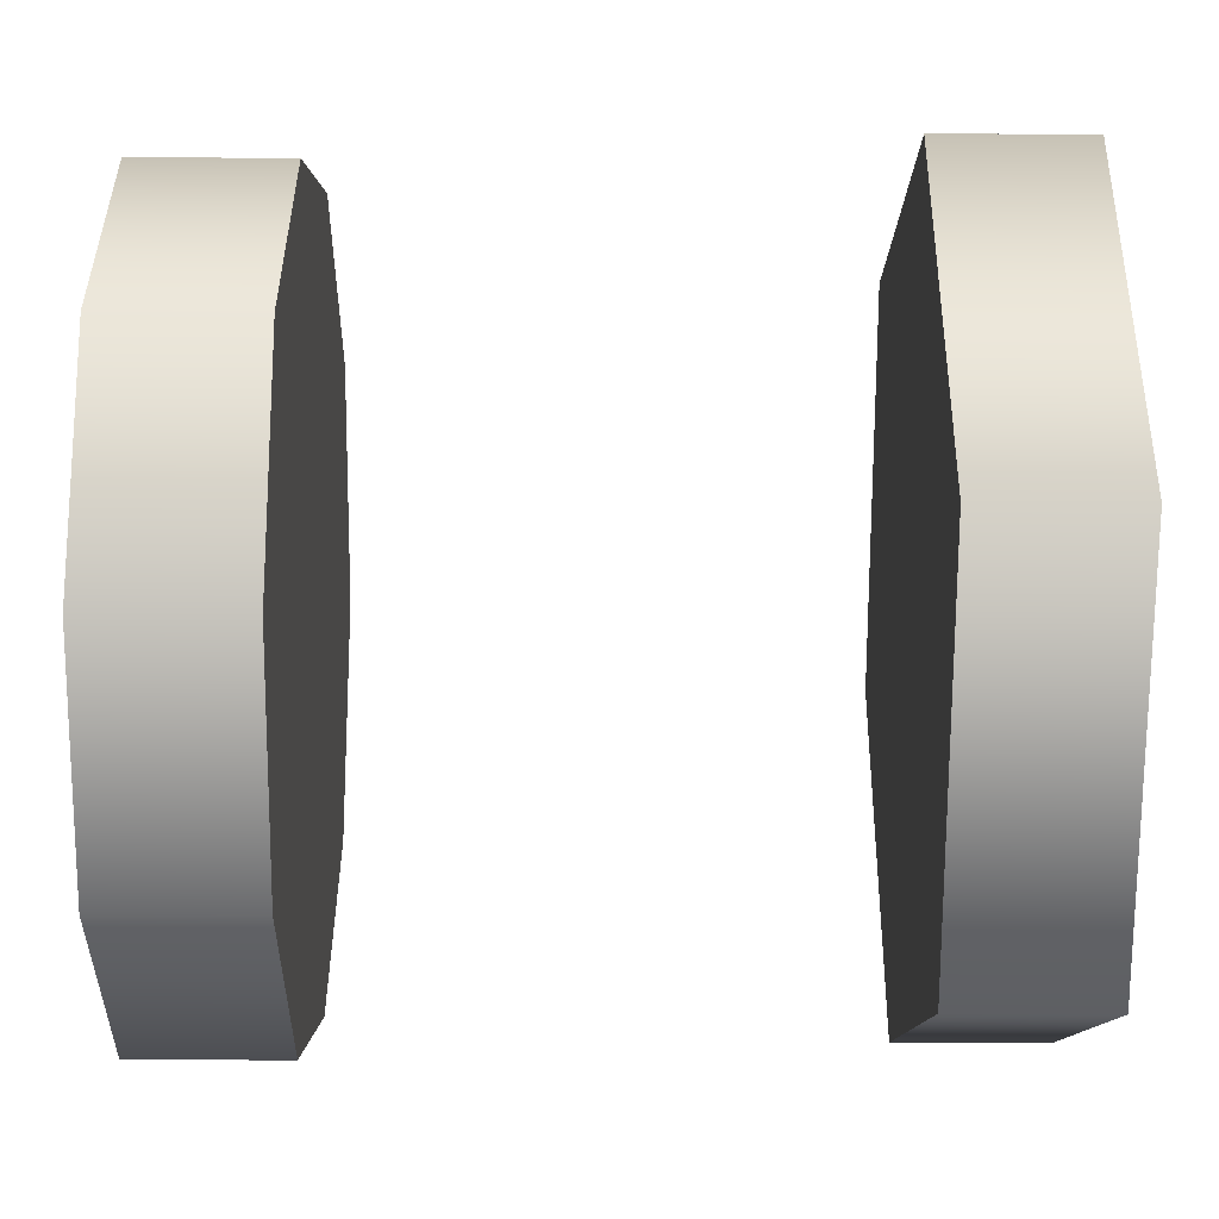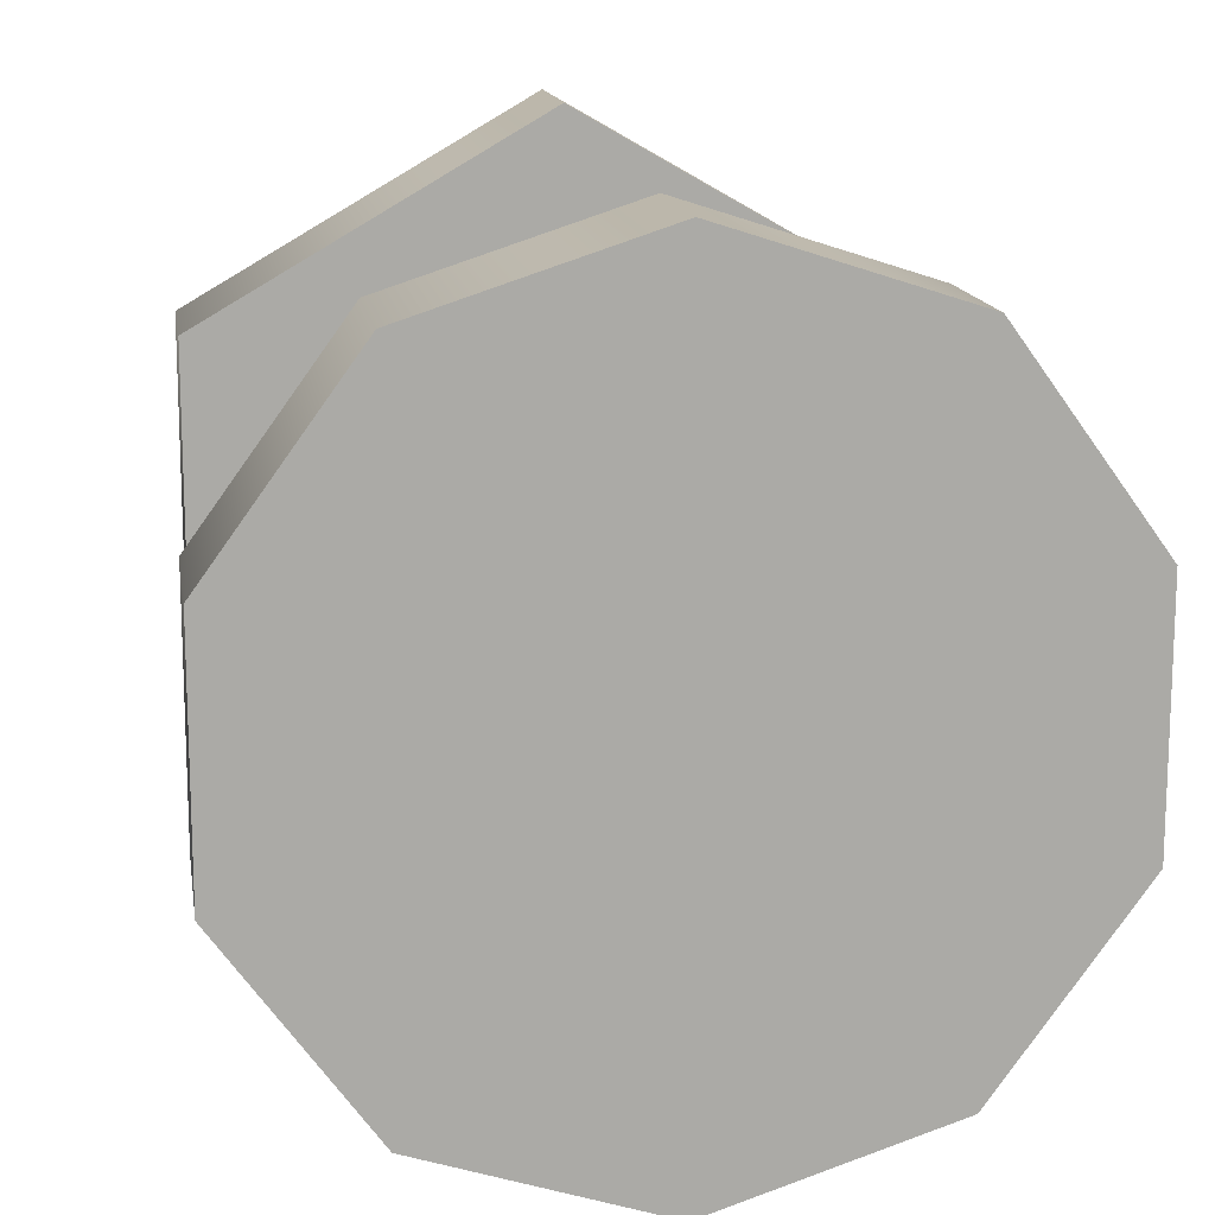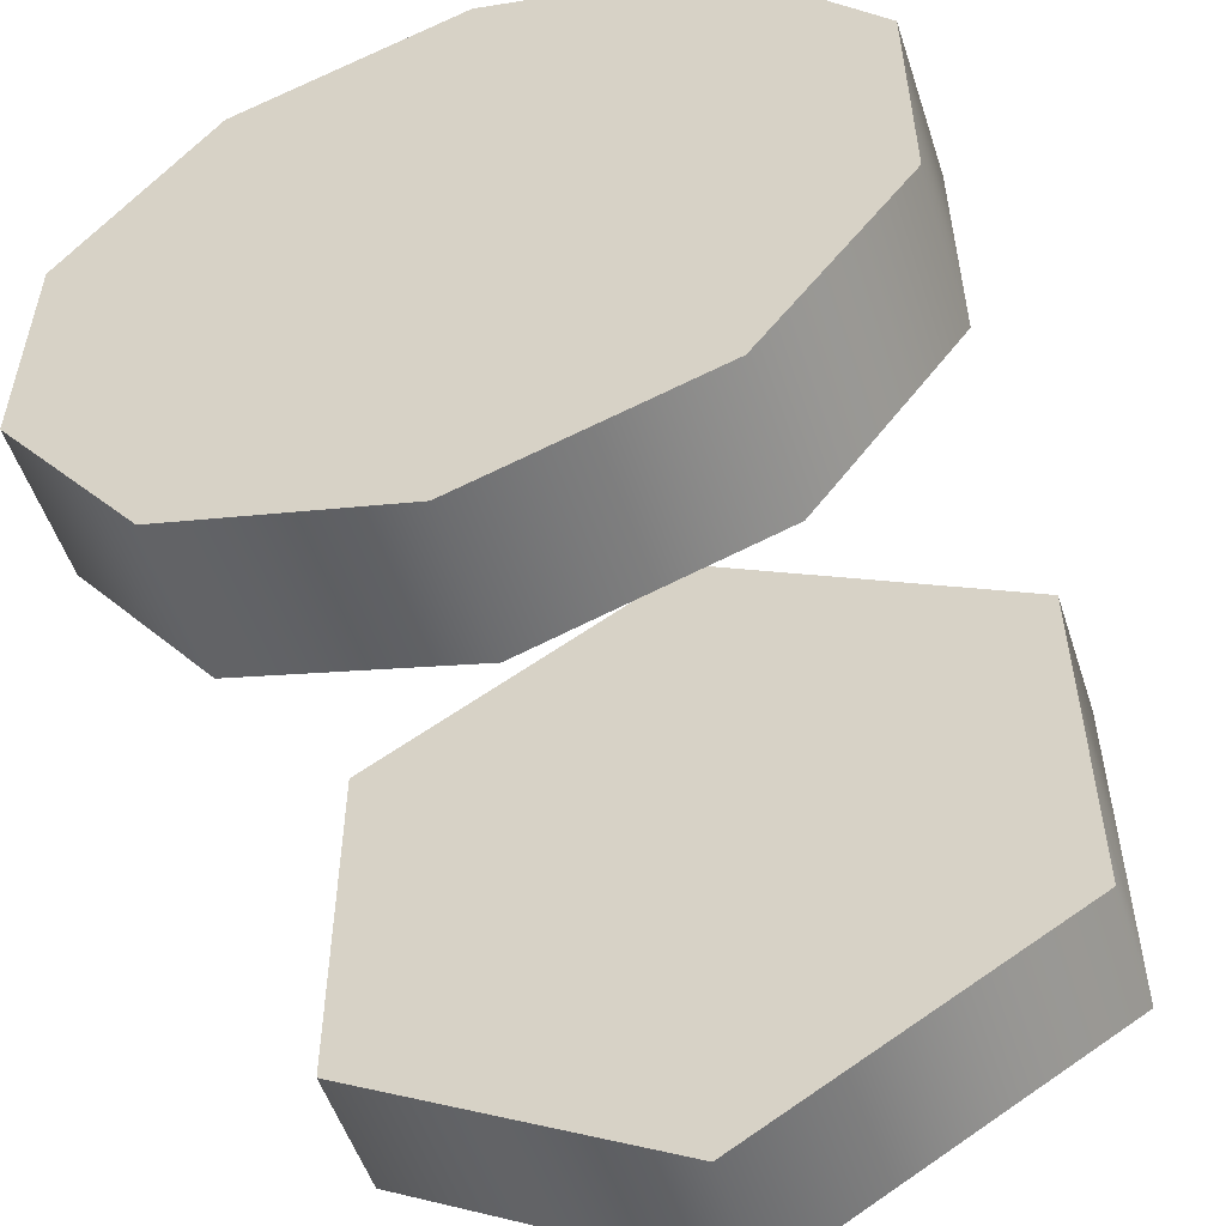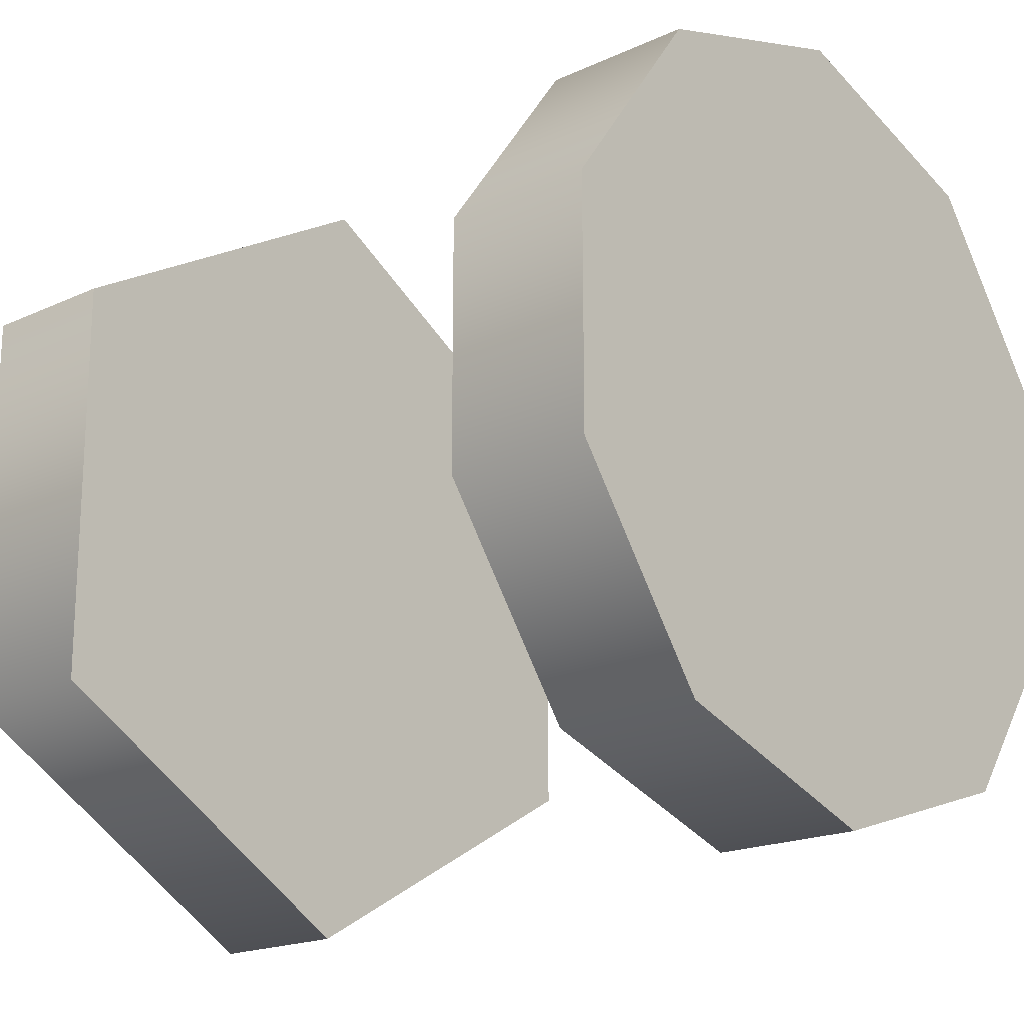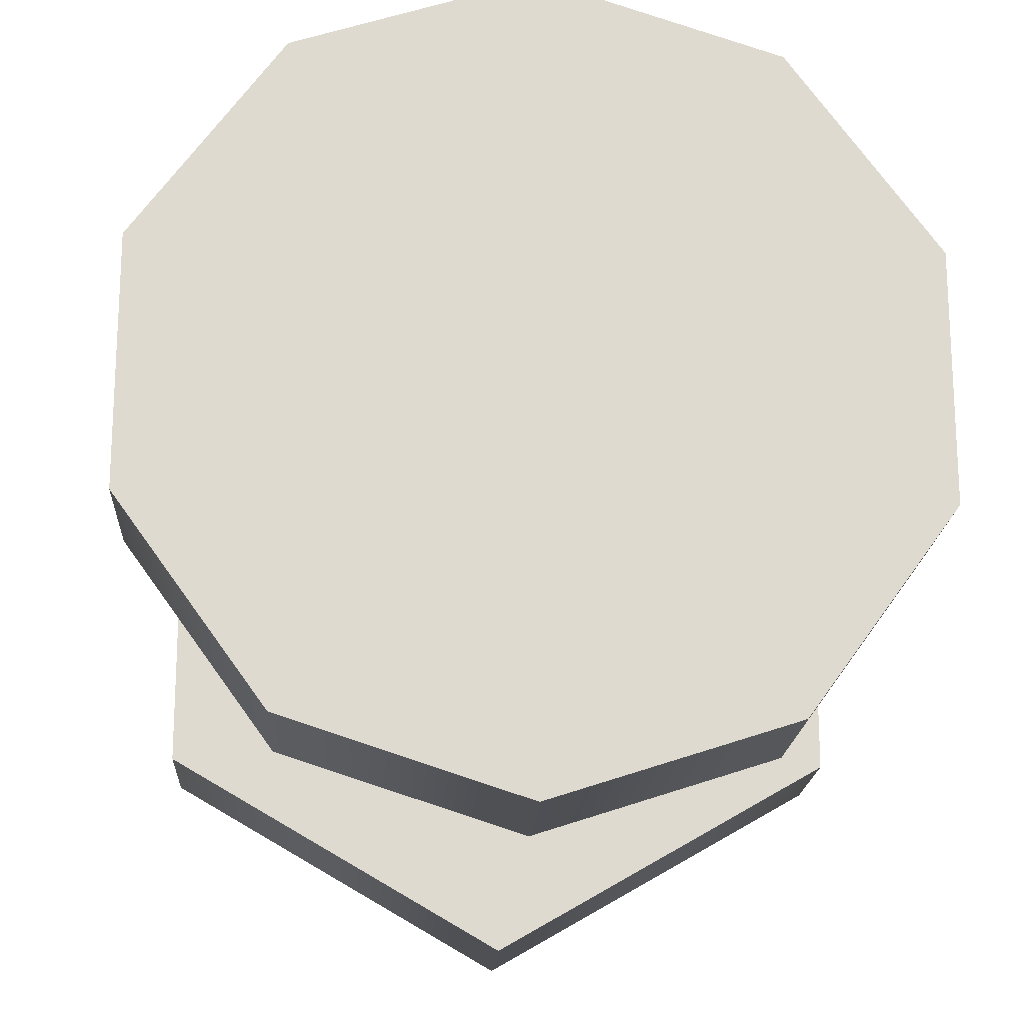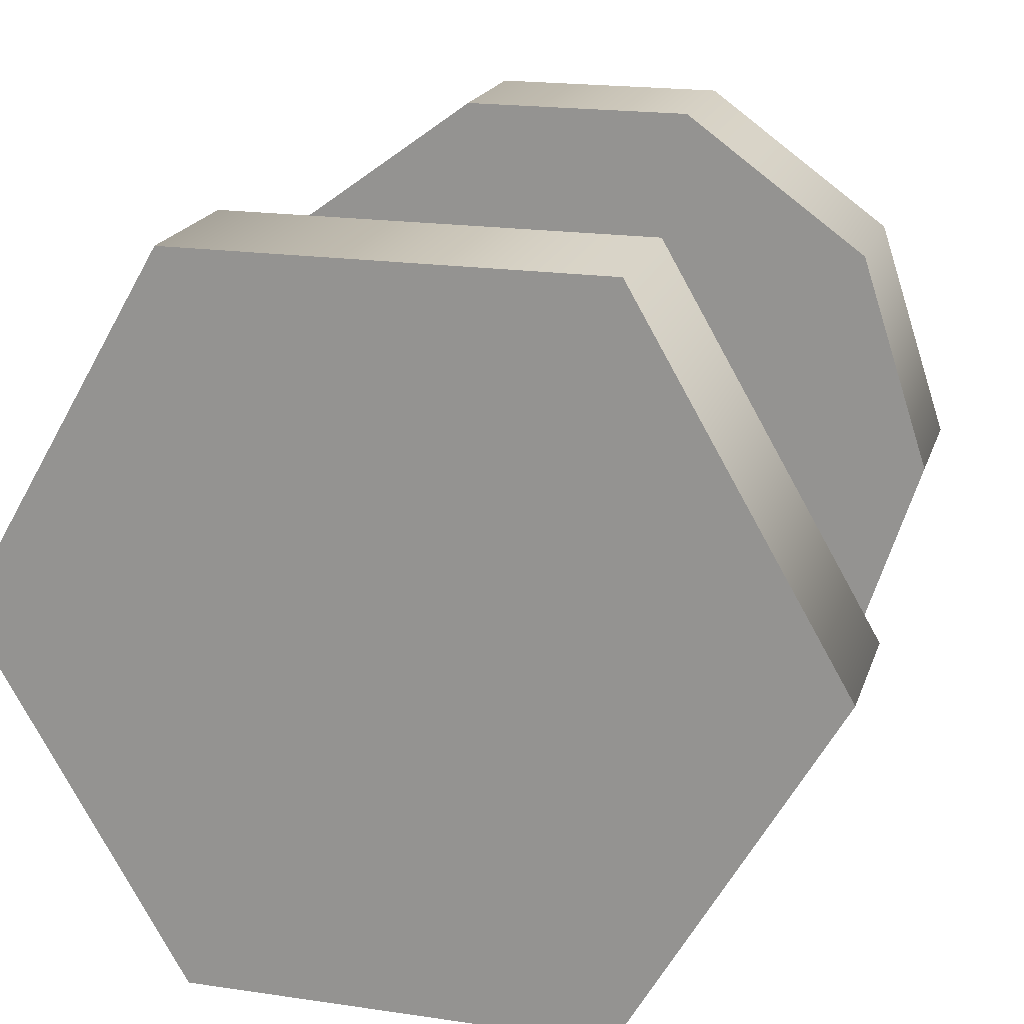
<metadata>
{"format":"obj","ext":"obj","renderer":"f3d","projection":"perspective","resolution":1024,"background":"white","views":[{"elev":-71.1,"azim":179.7,"up":"+Z"},{"elev":14.5,"azim":81.0,"up":"+Y"},{"elev":-53.7,"azim":108.2,"up":"+Y"},{"elev":-19.0,"azim":41.1,"up":"+Y"},{"elev":-18.5,"azim":86.7,"up":"+Y"},{"elev":19.2,"azim":-74.4,"up":"+Z"}]}
</metadata>
<code>
v 1.459 -3.236 0.3836
v 1.565 -3.236 0.3836
v 1.565 -3.182 0.5501
v 1.459 -3.182 0.5501
v 1.565 -3.04 0.653
v 1.459 -3.04 0.653
v 1.565 -2.865 0.653
v 1.459 -2.865 0.653
v 1.565 -2.723 0.5501
v 1.459 -2.723 0.5501
v 1.565 -2.669 0.3835
v 1.459 -2.669 0.3835
v 1.565 -2.723 0.217
v 1.459 -2.723 0.217
v 1.565 -2.865 0.1141
v 1.459 -2.865 0.1141
v 1.565 -3.04 0.1141
v 1.459 -3.04 0.1141
v 1.565 -3.182 0.217
v 1.459 -3.182 0.217
v 1.459 -3.182 0.217
v 1.459 -3.236 0.3836
v 1.459 -2.669 0.3835
v 1.459 -2.723 0.217
v 1.565 -3.236 0.3836
v 1.565 -3.182 0.217
v 1.565 -2.723 0.217
v 1.565 -2.669 0.3835
v 1.459 -3.182 0.5501
v 1.459 -2.723 0.5501
v 1.565 -2.723 0.5501
v 1.565 -3.182 0.5501
v 1.459 -2.865 0.1141
v 1.459 -3.04 0.1141
v 1.565 -3.04 0.1141
v 1.565 -2.865 0.1141
v 1.459 -3.04 0.653
v 1.459 -2.865 0.653
v 1.565 -2.865 0.653
v 1.565 -3.04 0.653
v 0.981 -3.252 0.3835
v 1.088 -3.252 0.3835
v 1.088 -3.102 0.6434
v 0.981 -3.102 0.6434
v 1.088 -2.802 0.6434
v 0.981 -2.802 0.6434
v 1.088 -2.652 0.3835
v 0.981 -2.652 0.3835
v 1.088 -2.802 0.1237
v 0.981 -2.802 0.1237
v 1.088 -3.102 0.1237
v 0.981 -3.102 0.1237
v 0.981 -2.802 0.1237
v 0.981 -3.102 0.1237
v 0.981 -2.652 0.3835
v 0.981 -3.252 0.3835
v 0.981 -3.102 0.6434
v 1.088 -2.652 0.3835
v 1.088 -2.802 0.6434
v 1.088 -3.252 0.3835
v 1.088 -2.802 0.1237
v 1.088 -3.102 0.1237
v 0.981 -2.802 0.6434
v 1.088 -3.102 0.6434
v 1.565 -3.04 0.653
v 1.459 -3.04 0.653
v 1.565 -2.865 0.1141
v 1.459 -2.865 0.1141
v 1.088 -2.802 0.6434
v 0.981 -2.802 0.6434
v 1.088 -3.102 0.1237
v 0.981 -3.102 0.1237
g group_62841520_140627849840480
f 1 2 3
f 1 3 4
f 4 3 5
f 4 5 6
f 66 65 7
f 66 7 8
f 8 7 9
f 8 9 10
f 10 9 11
f 10 11 12
f 12 11 13
f 12 13 14
f 14 13 15
f 14 15 16
f 68 67 17
f 68 17 18
f 18 17 19
f 18 19 20
f 20 19 2
f 20 2 1
f 21 22 23
f 21 23 24
f 25 26 27
f 25 27 28
f 23 22 29
f 23 29 30
f 25 28 31
f 25 31 32
f 21 24 33
f 21 33 34
f 27 26 35
f 27 35 36
f 30 29 37
f 30 37 38
f 32 31 39
f 32 39 40
f 41 42 43
f 41 43 44
f 44 43 45
f 44 45 46
f 70 69 47
f 70 47 48
f 48 47 49
f 48 49 50
f 50 49 51
f 50 51 52
f 72 71 42
f 72 42 41
f 53 54 55
f 56 57 55
f 56 55 54
f 58 59 60
f 58 60 61
f 60 62 61
f 63 55 57
f 64 60 59

</code>
